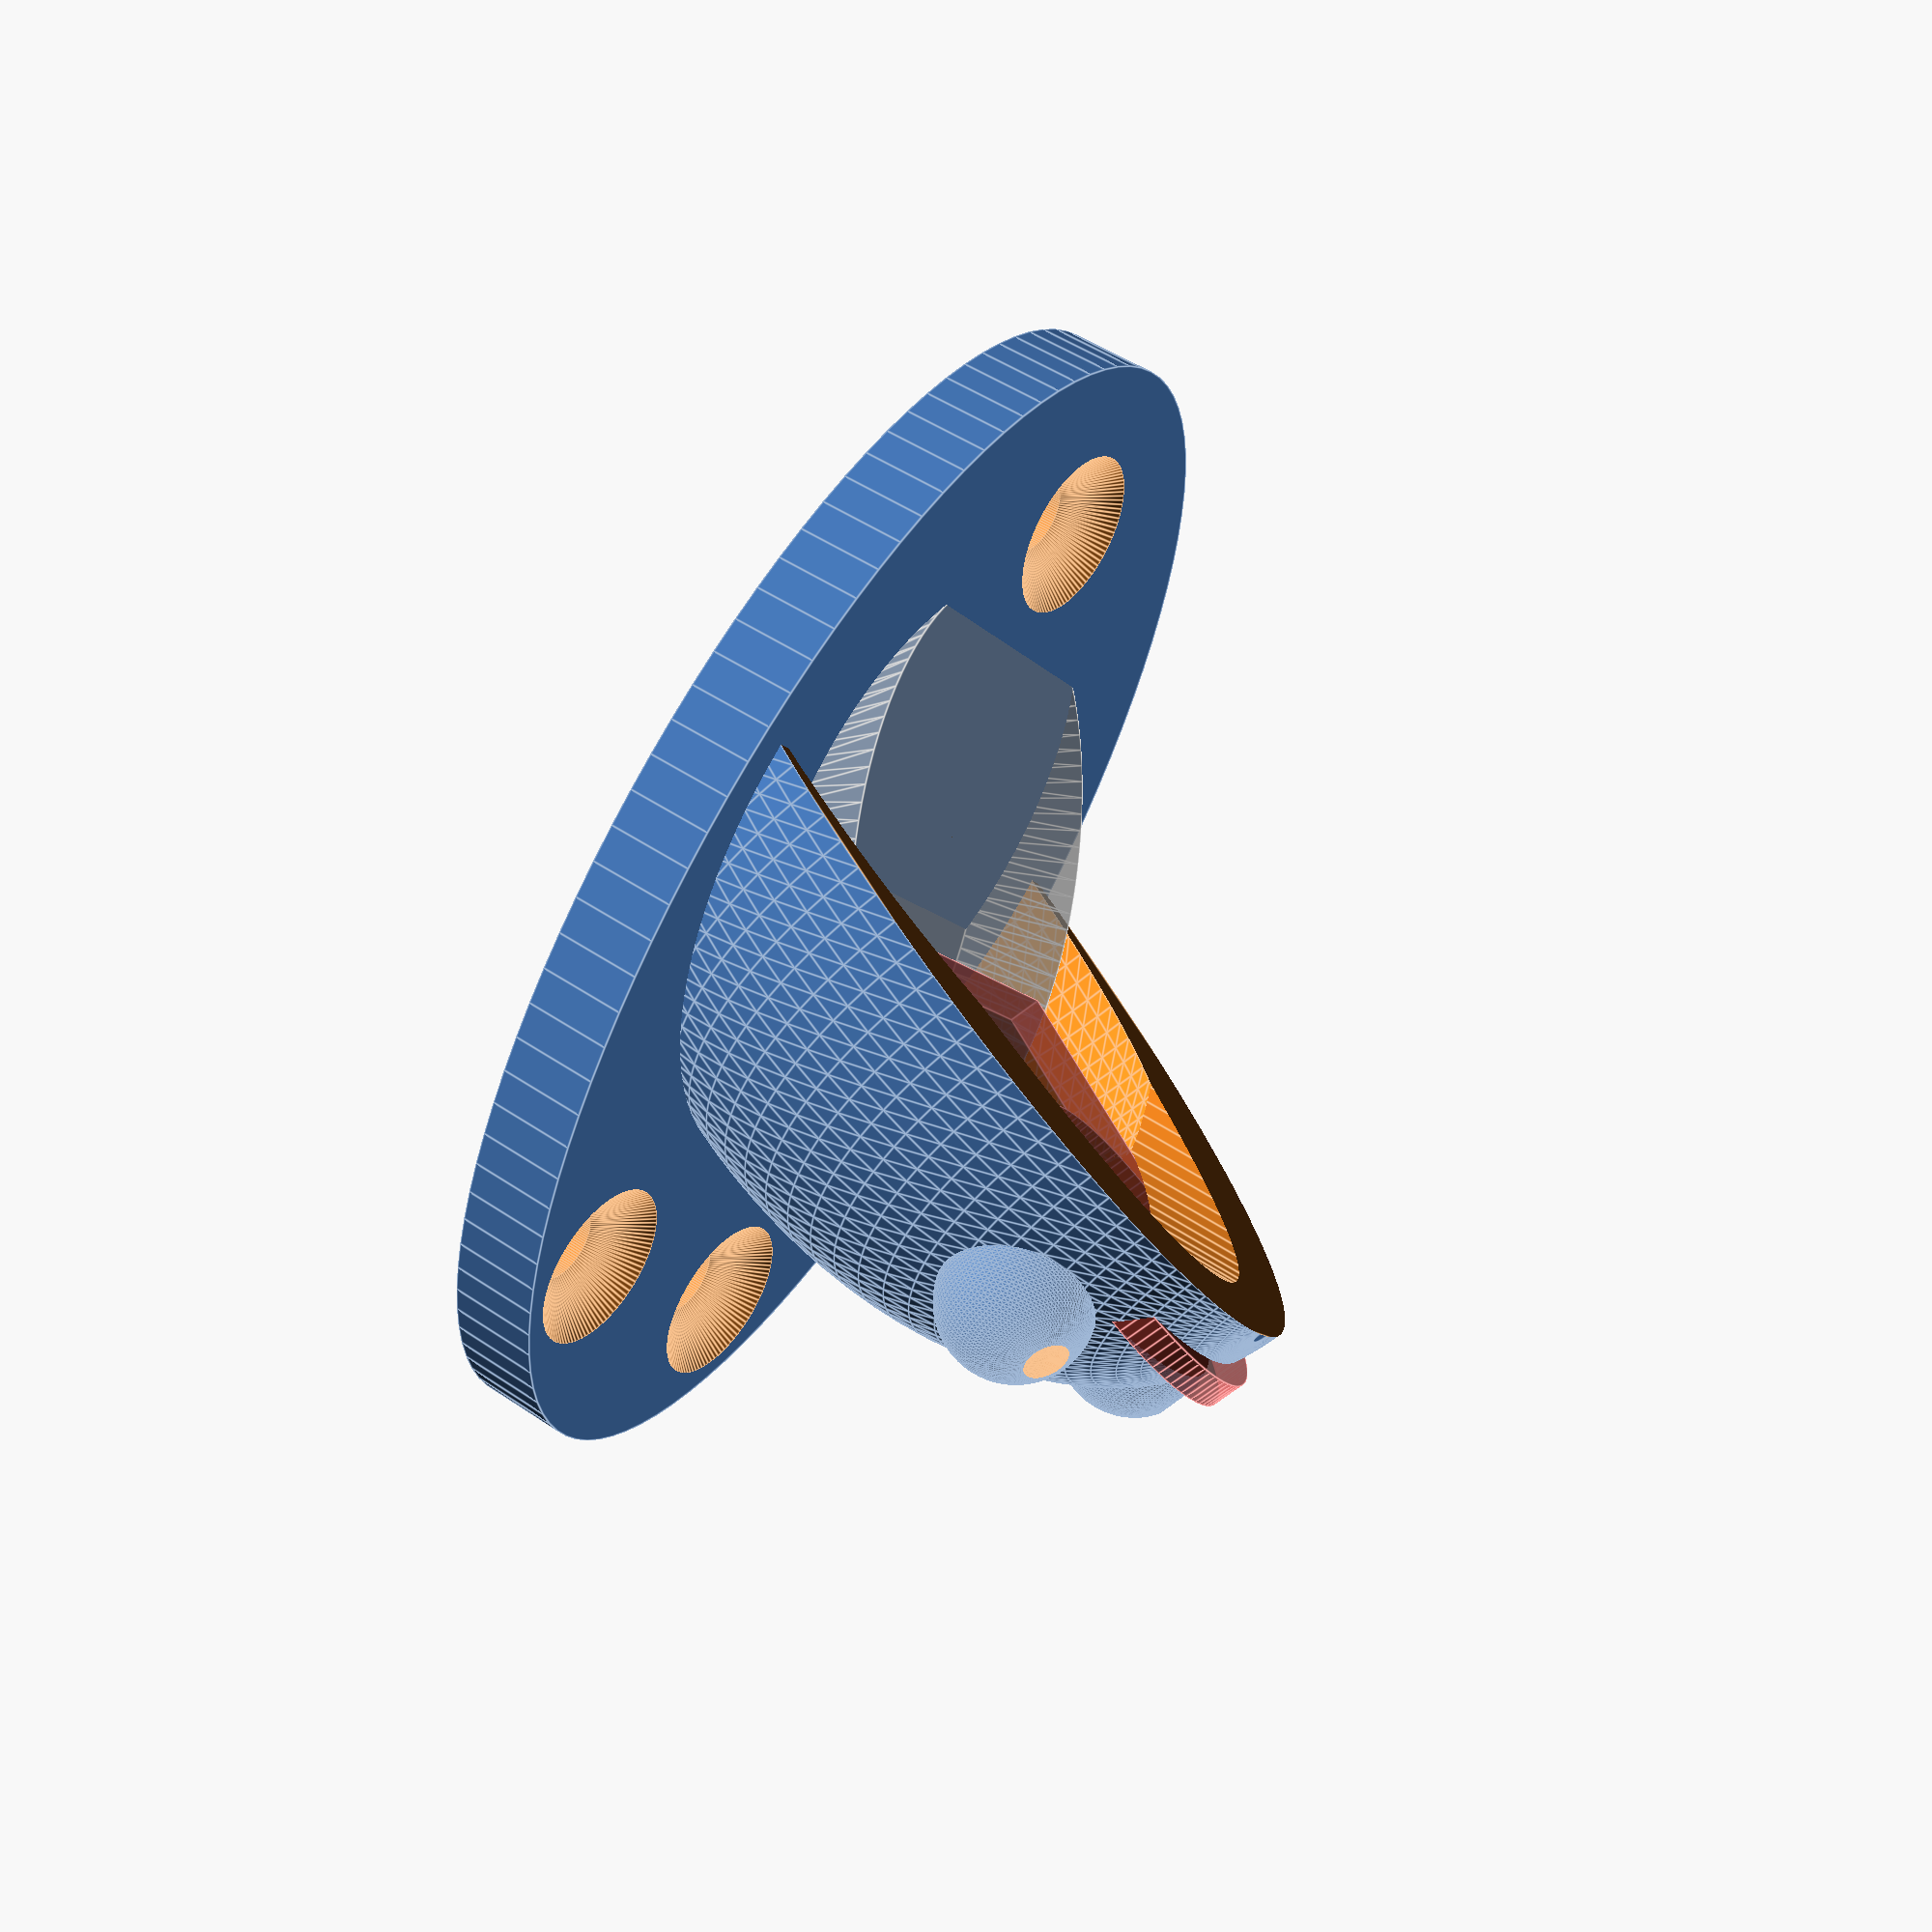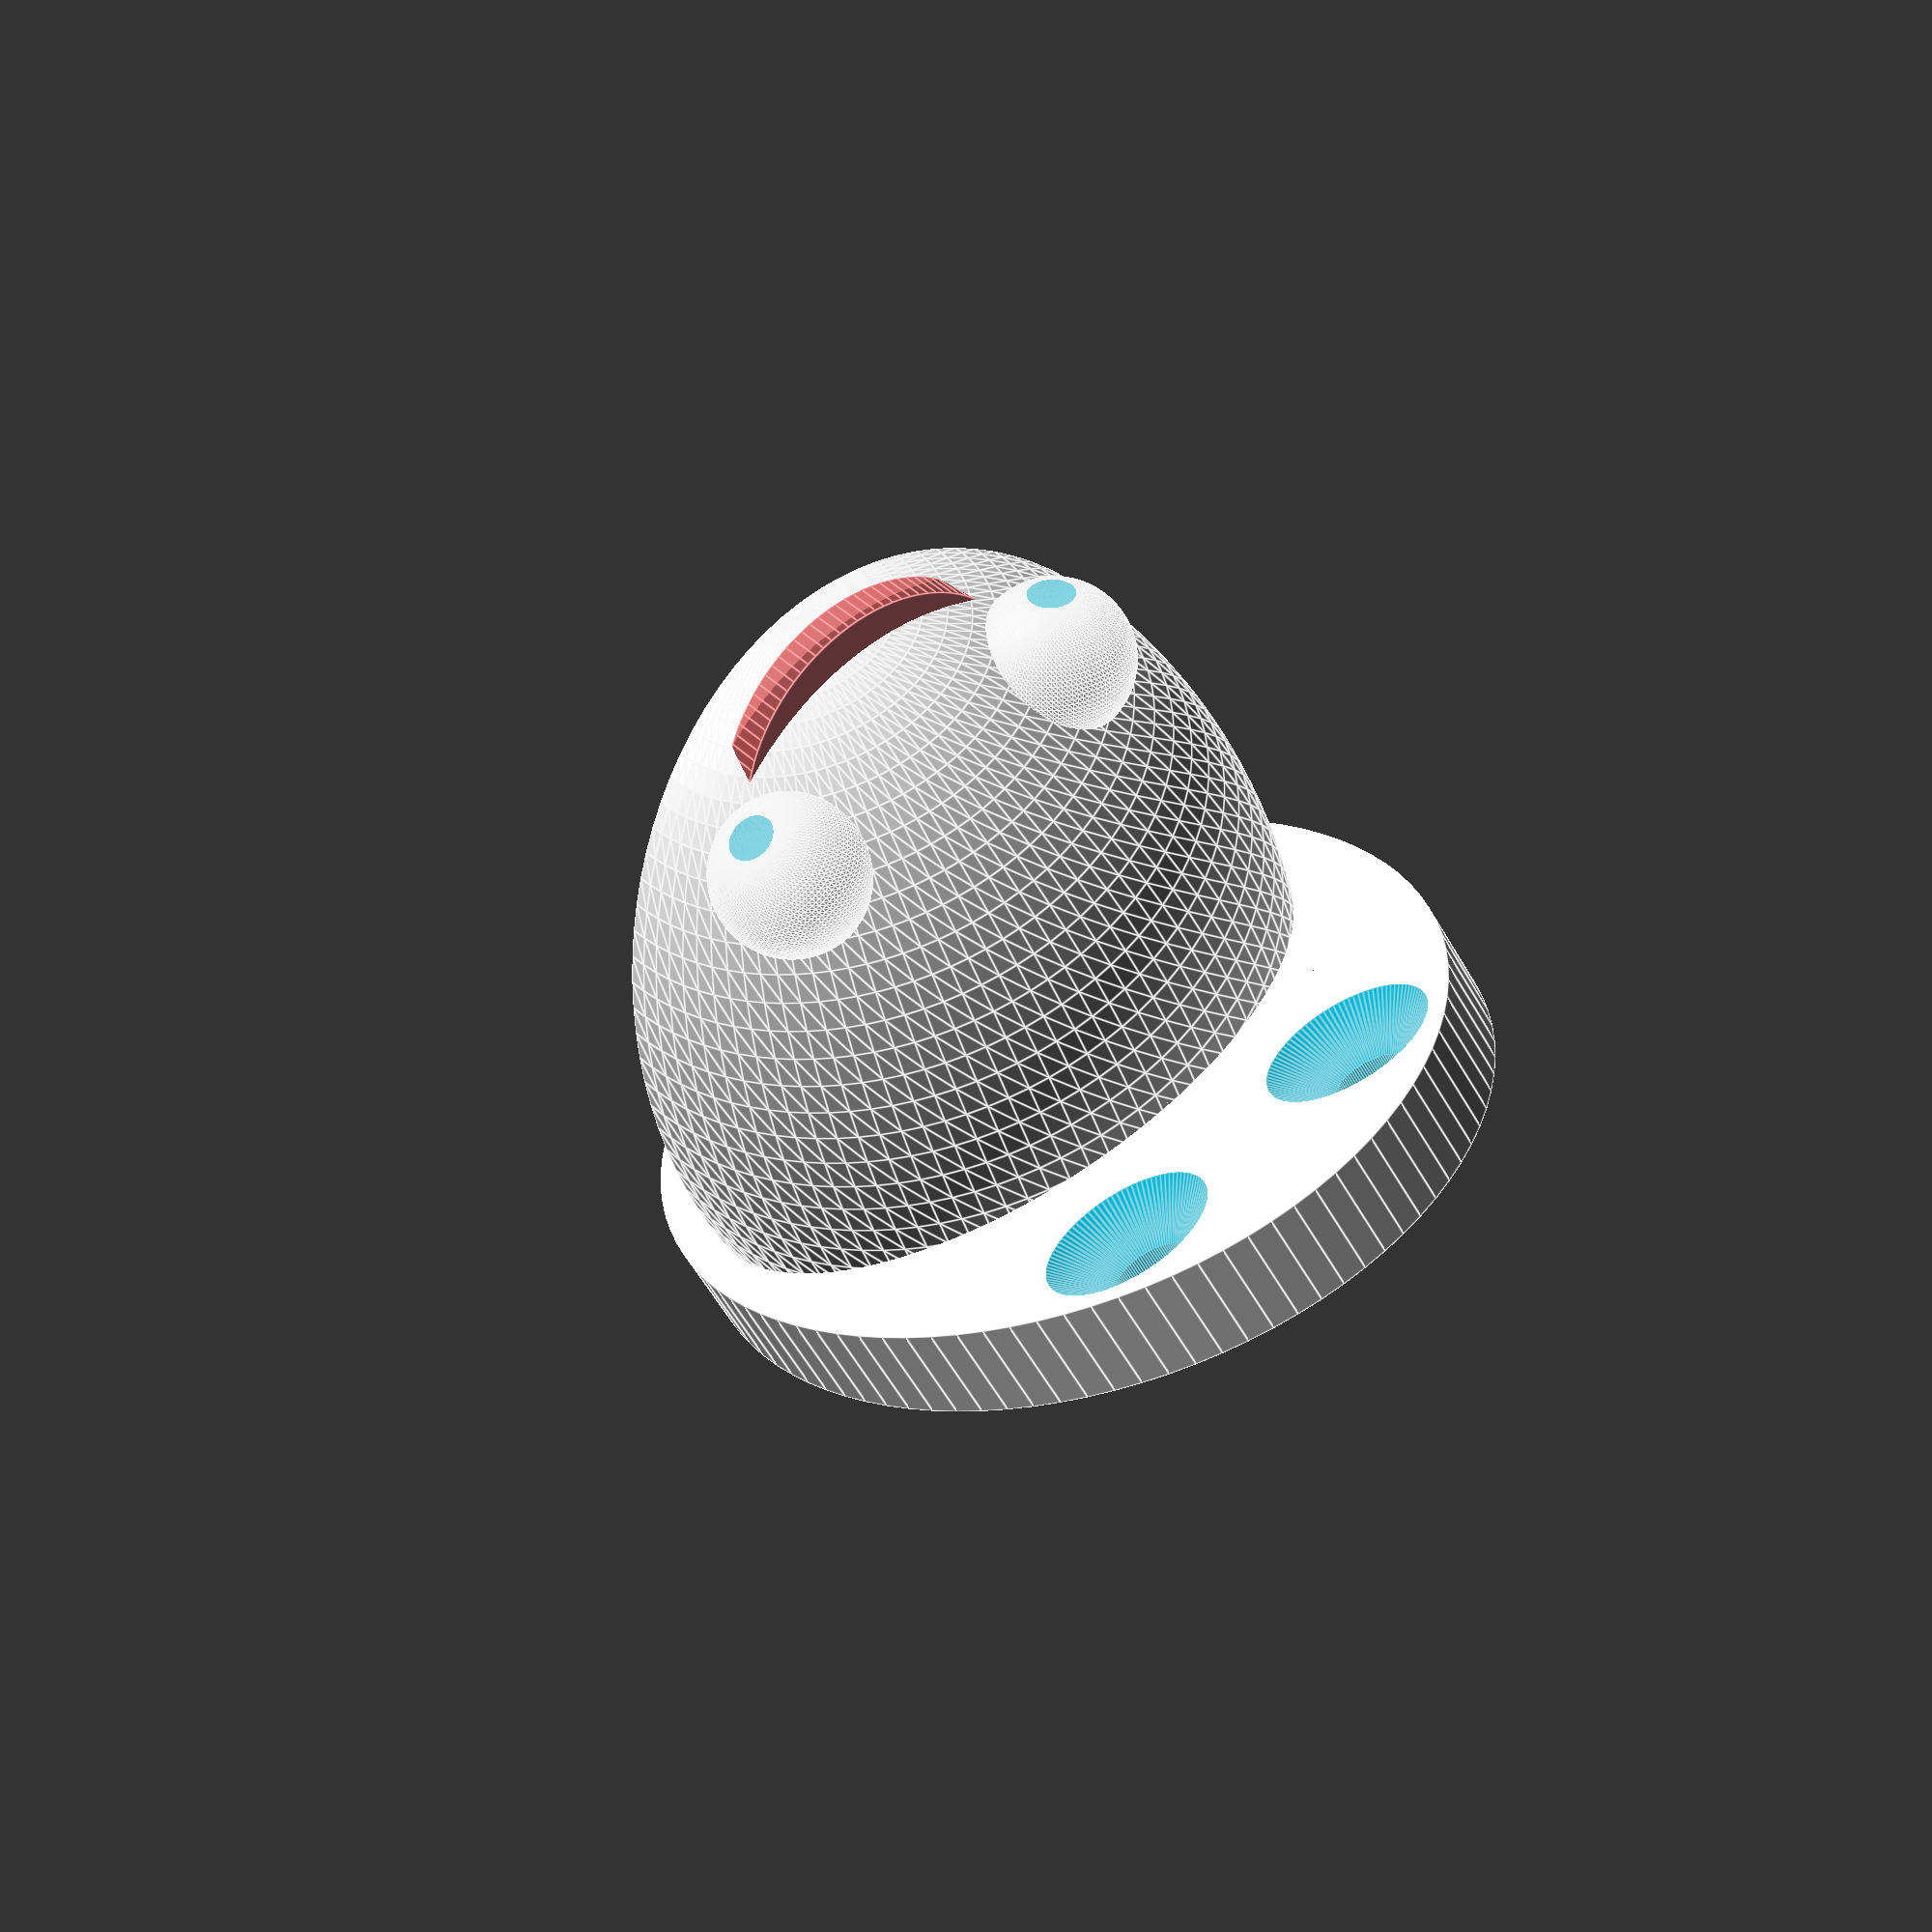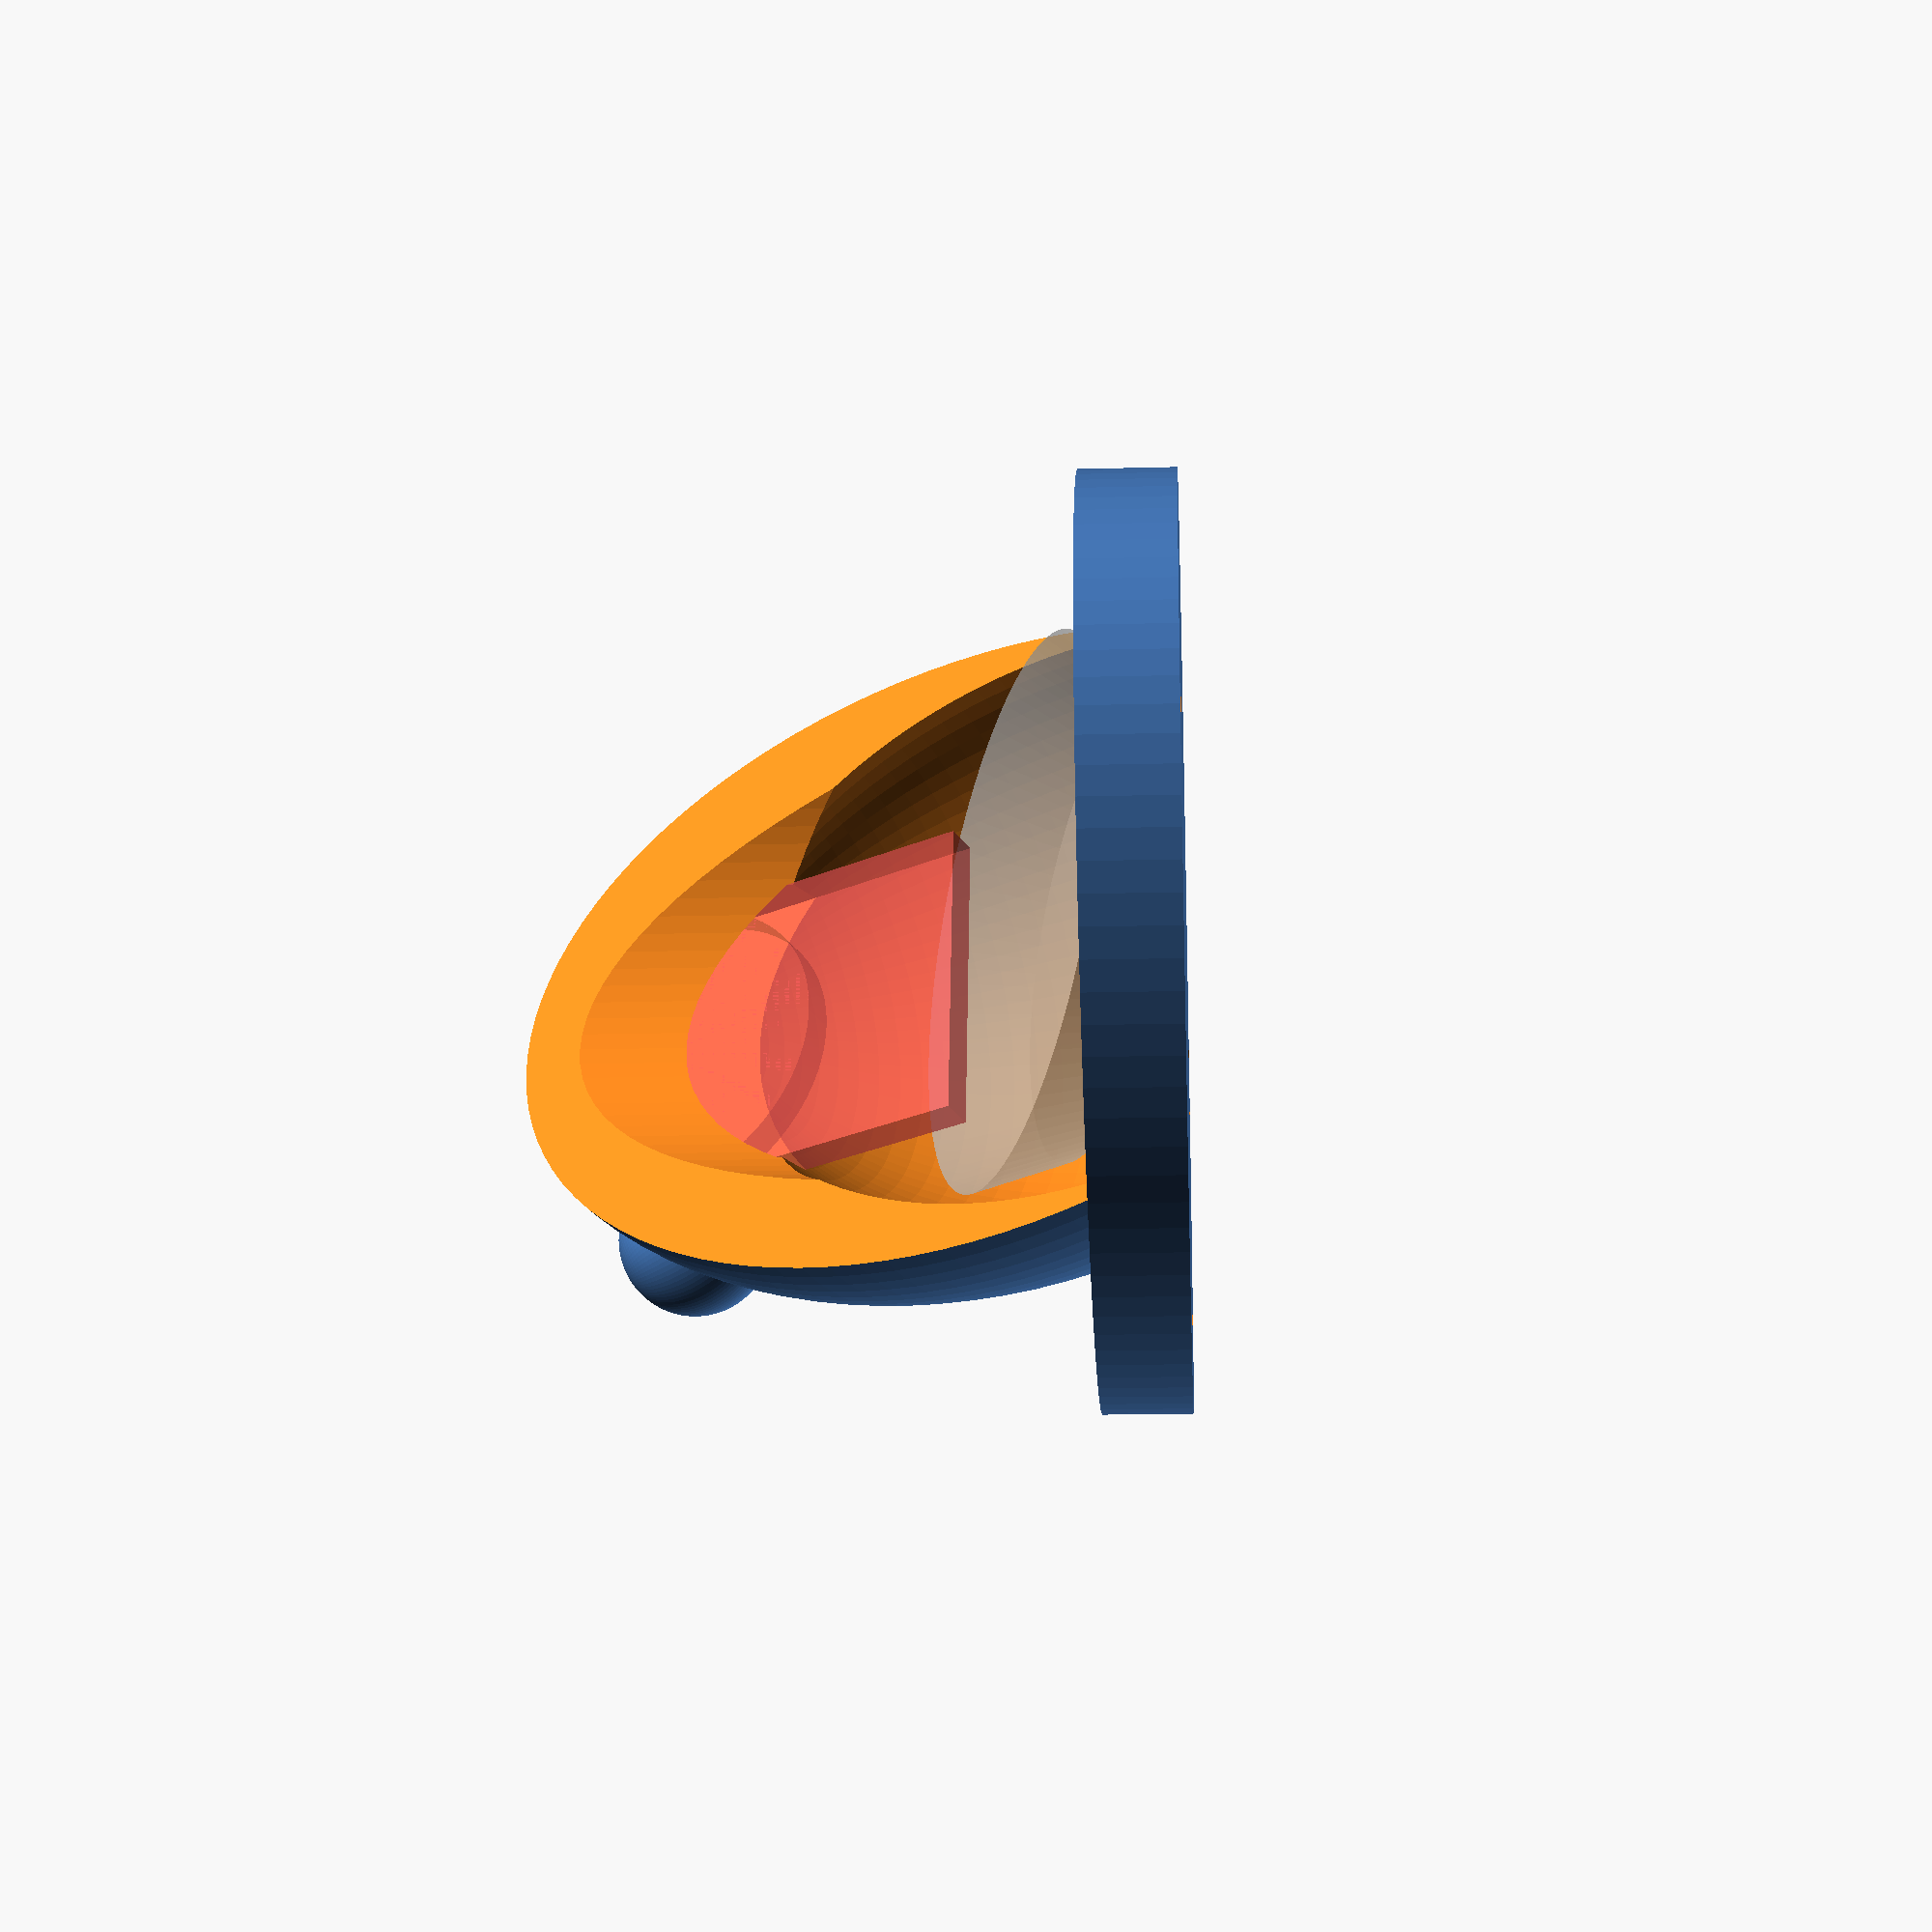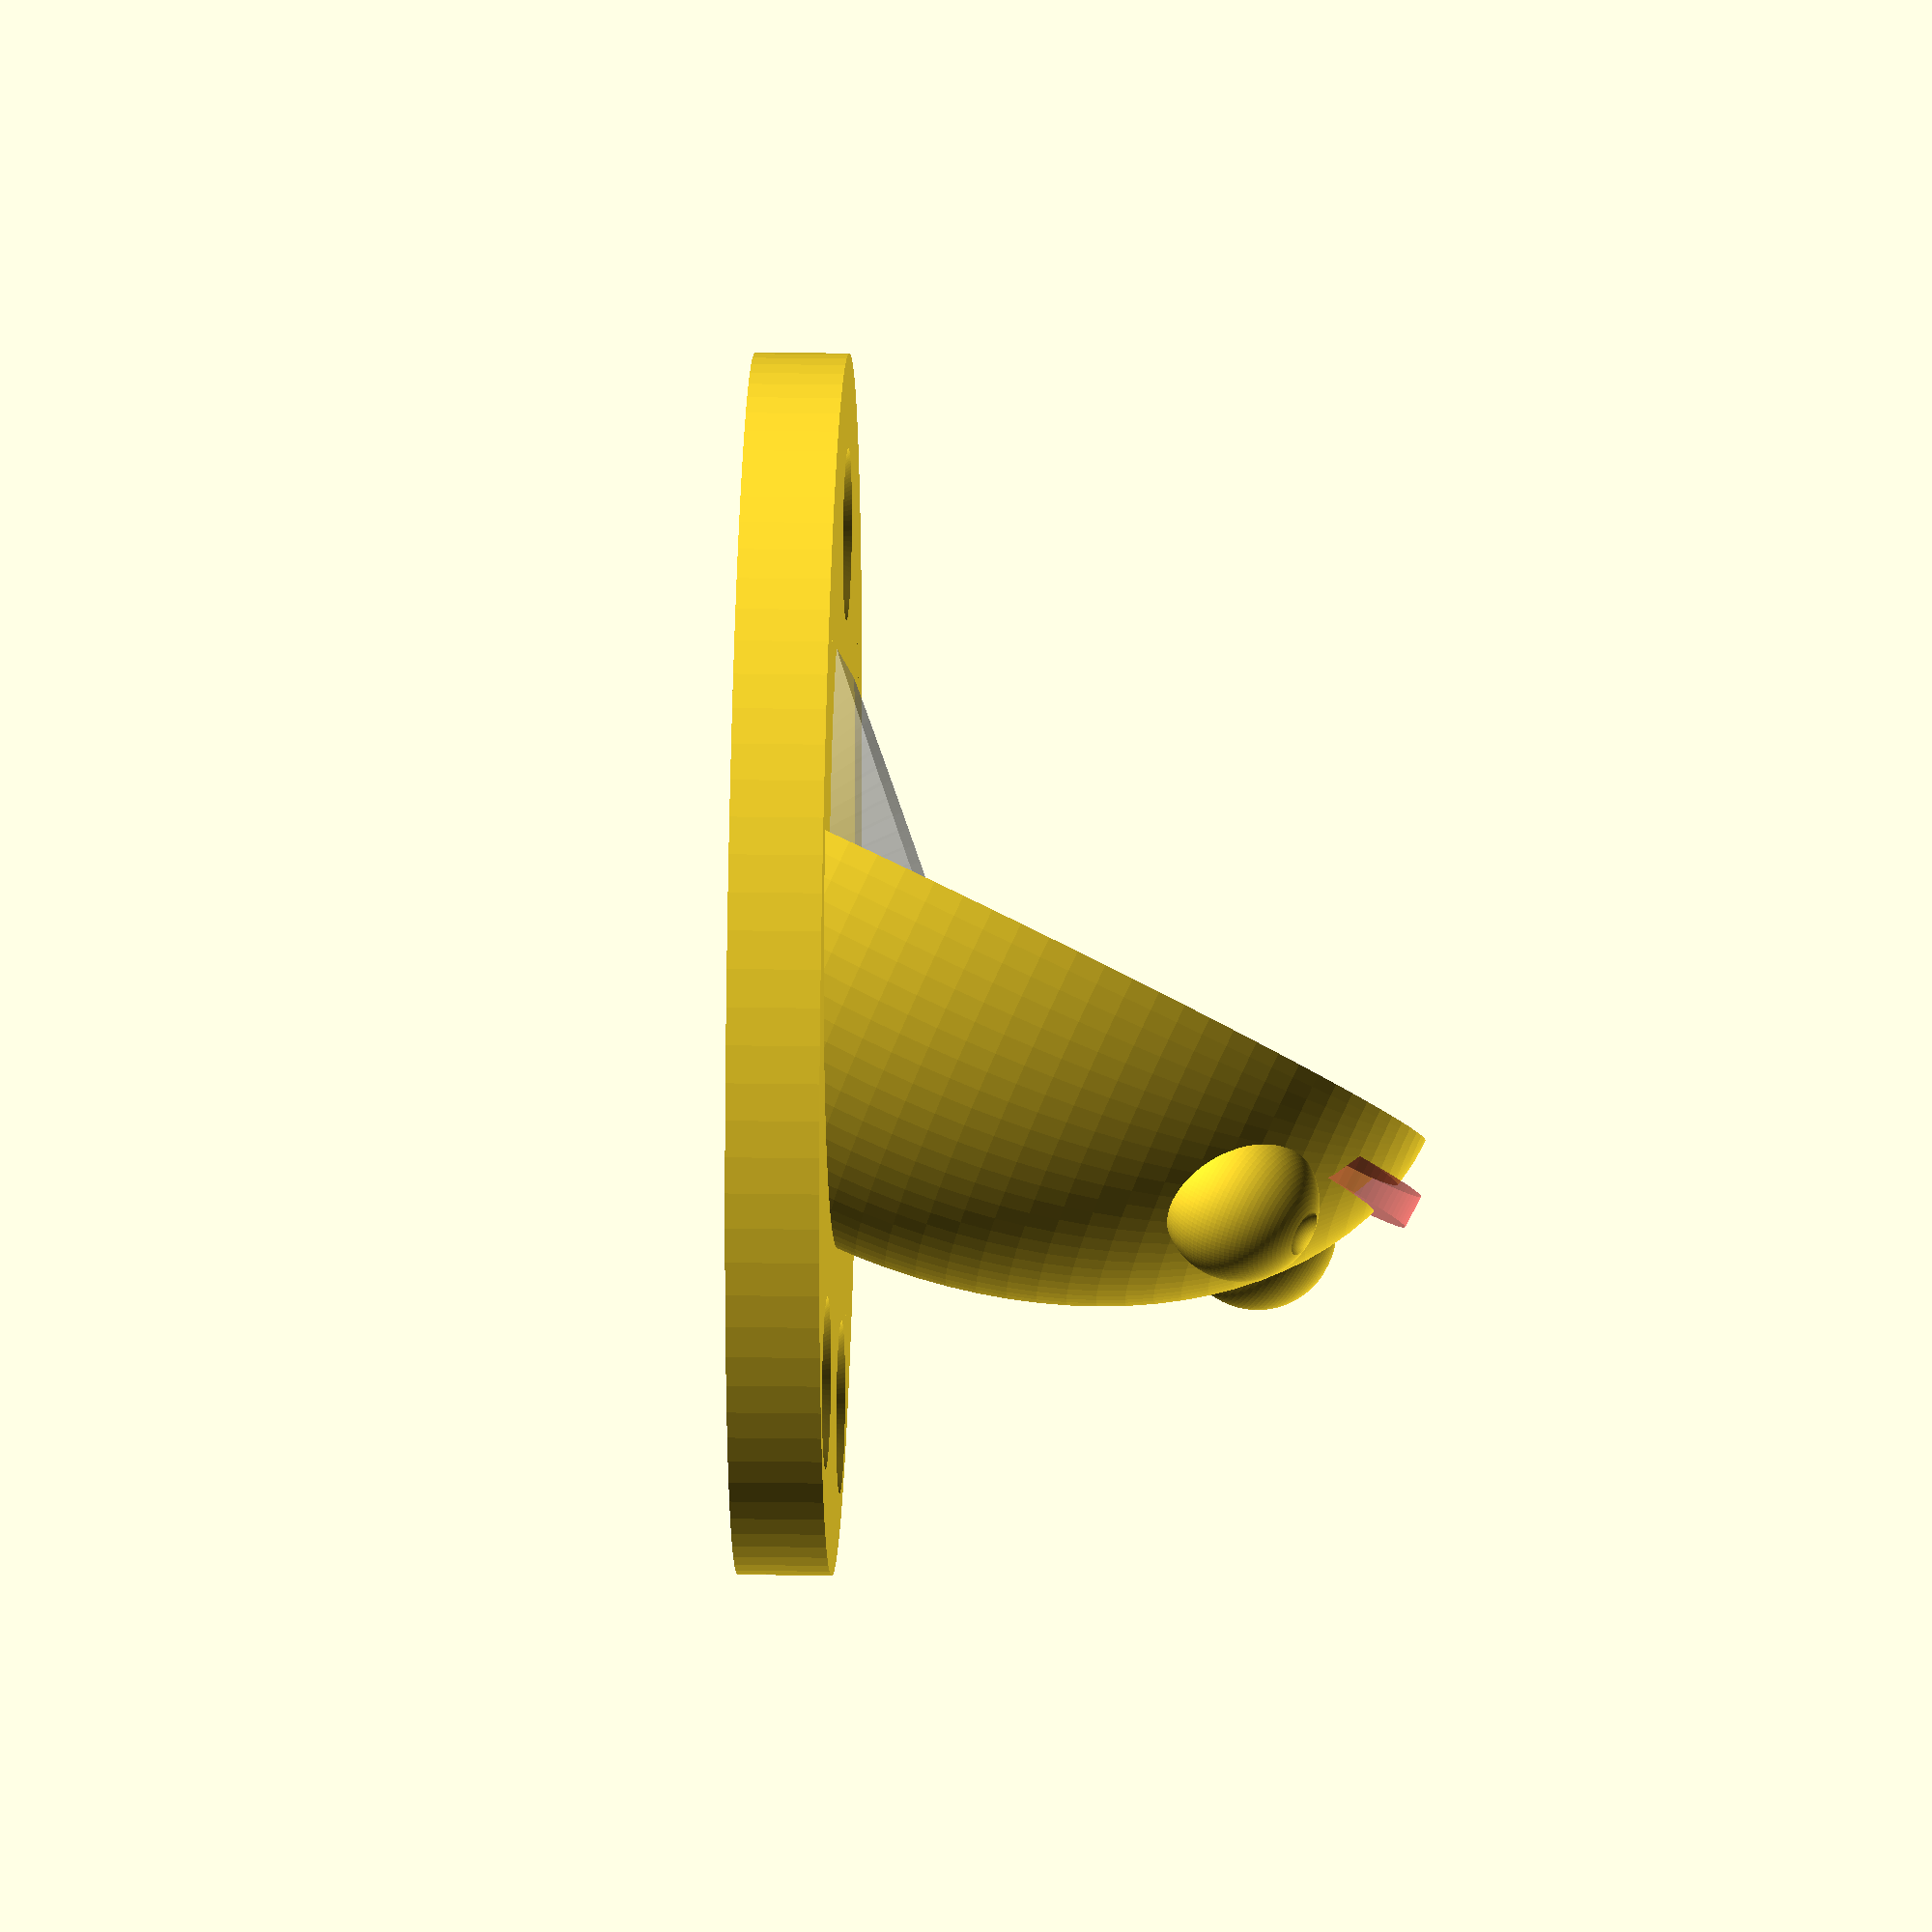
<openscad>
//http://www.thingiverse.com/thing:8244/

//Look like a frog
EyeAndTongue = "yes"; // [yes,no]
CoinPreset = 1; //[0:US Penny (Ideally older than 1986), 1:US Nickle, 2:US Dime, 3:Euro Cent, 4:Euro 2 Cent, 5:Euro 5 Cent, 6:Euro 10 Cent]
Quality = 100; //[24:Normal, 50:Good, 100:Smooth, 200:Overkill]

$fn=Quality;

/*TODO:
- Canadian coins
- DONE: Custom coin dimensions
- Cut out bottom of eyes if coin is larger
*/

/* [Custom Coin] */
//Find the actual diameter, reduce by 0.05mm or so
CustomCoin_Diameter=-1;
//Find the actual thickness, add ~0.23 or so
CustomCoin_Thickness=-1;
//Default: 0, For larger coins, set this higher
CustomCoin_LipStickout=-1;
//Default is 5, increase for smaller bottle caps... or something
CustomCoin_CoinOffset=-1;
//See the cross section of the coin channel, to check if the coin will be held correctly
CoinDebug = "no"; // [no,yes]


/* [Hidden] */
coinData=[
//[diameter, thickness, coin_offset (stickout), sphereHeightMod (LipStickout)]
[19, 1.75, 5, 0], // US Penny (google says: 19.05 mm, 1.52 mm)
            //For the rest, just going by original dimension changes
[21.16, 2.2, 5, 5], // US Nickle (google says: 21.21 mm, 1.95 mm)
[17.9, 1.5, 5, 0], // US Dime (wiki says: 17.91 mm, 1.35 mm)
[16.2, 1.9, 5, 0], // Euro Cent (google says: 16.25 mm, 1.67 mm)
[18.7, 1.9, 5, 0], // Euro 2 Cent (wiki says: 18.75 mm, 1.67 mm)
[21.2, 1.9, 5, 5], // Euro 5 Cent (wiki says: 21.25 mm, 1.67 mm)
[19.7, 2.15, 5, 0], // Euro 10 Cent (wiki says: 19.75 mm, 1.93 mm)
];
selectedCoin_Loaded=coinData[CoinPreset];

selectedCoin=[
override(selectedCoin_Loaded[0], CustomCoin_Diameter),
override(selectedCoin_Loaded[1], CustomCoin_Thickness),
override(selectedCoin_Loaded[2], CustomCoin_CoinOffset),
override(selectedCoin_Loaded[3], CustomCoin_LipStickout)];
echo(selectedCoin);

function override(preset, override) = (override > 0) ? override : preset;

screw_y_spacing=55;
top_screw_x_spacing=18;
screw_diameter=5;
flange_thickness=6;
flange_width=49;
flange_height=78;
sphere_width=45;
sphere_height=60+selectedCoin[3];
sphere_z_offset=8;
sphere_y_offset=-3;
cylinder_offset=-6.5;	// this is the y offset for a cylinder that cuts off some of the overhangs
wall_thickness=4;
roof_thickness=12;
sphere_angle=25;

coin_angle=35;
cap_angle=70;

coin_rotation=8; //Rotation up from bottom edge
coin_stickout=selectedCoin[2]+selectedCoin[3]/2; //positive makes bottle cap not fit?
coin_diam=selectedCoin[0];
coin_thickness=selectedCoin[1];

cap_diam=30;
cap_chamfer=3;
cap_thickness=6;
countersink_depth=3;
fulcrum_diam=6;
fulcrum_y_offset=-4;
fulcrum_z_offset=3;

eye_height=35+selectedCoin[3]/2;
eye_diam=10;
eye_x_angle=sphere_angle;
eye_y_angle=18;
tongue_thickness=10;
tongue_length=19;
tongue_width=25;
tongue_angle=75;
tongue_z_offset=-3;
tongue_groove=5;
pupil_diam=3;
eye_and_tongue=EyeAndTongue == "yes";		//give it a tongue and eyes

difference() {
	scale([flange_width,flange_height,flange_thickness]) cylinder(r=1/2, h=1);
	
	for (offset=[1,-1]) if (offset==1) for (xoff=[1,-1]) translate([xoff*top_screw_x_spacing/2,offset*screw_y_spacing/2,-1]) {
		cylinder(r=screw_diameter/2, h=flange_thickness+2);
		translate([0,0,flange_thickness-countersink_depth+1.01]) cylinder(r1=screw_diameter/2, r2=screw_diameter/2+countersink_depth, h=countersink_depth);
	}
	else translate([0,offset*screw_y_spacing/2,-1]) {
		cylinder(r=screw_diameter/2, h=flange_thickness+2);
		translate([0,0,flange_thickness-countersink_depth+1.01]) cylinder(r1=screw_diameter/2, r2=screw_diameter/2+countersink_depth, h=countersink_depth);
	}
	translate([0,sphere_y_offset-2,8]) rotate([-cap_angle,0,0]) %cap_cutout();

}


translate([0,sphere_y_offset,flange_thickness+sphere_z_offset])
difference() {
    union()
    {
	rotate([-sphere_angle,0,0]) scale([sphere_width,sphere_width,sphere_height]) sphere(r=1/2);
        
        //negating the outside translate
        // This is to make sure the eyes won't interfere with the coin placement
        translate([0,-sphere_y_offset,-flange_thickness-sphere_z_offset])
            eye_and_tongue_module();
    }
	rotate([-sphere_angle,0,0]) {
		translate([0,0,-(roof_thickness-wall_thickness)]) scale([sphere_width-wall_thickness,sphere_width-wall_thickness,sphere_height-roof_thickness]) sphere(r=(1/2));
		translate([-sphere_width/2,-sphere_width,-sphere_height/2]) cube([sphere_width,sphere_width,sphere_height]);
	}
	translate([0,cylinder_offset,0]) cylinder(r=sphere_width/2-wall_thickness, h=sphere_height);
	translate([-sphere_width/2,-sphere_width/2,-sphere_height-sphere_z_offset]) cube([sphere_width,sphere_width,sphere_height]);
	rotate([-coin_angle,0,0]) translate([0,0,sphere_height/2+coin_diam/2-roof_thickness-coin_stickout]) rotate([coin_rotation,0,0]) #coin_cutout();
    
    if (CoinDebug == "yes")
    {
        rotate([-coin_angle,0,0]) translate([-20,0,sphere_height/2+coin_diam/2-roof_thickness-coin_stickout-20]) rotate([0,0,-90]) cube([20,40,40]);
    }
}

module eye_and_tongue_module()
{
if (eye_and_tongue) {
	for (eye=[-1,1]) rotate([-eye_x_angle,eye*eye_y_angle,0]) translate([0,0,eye_height]) difference() {
		sphere(r=eye_diam/2);
		translate([0,0,eye_diam/2]) sphere(r=pupil_diam/2);
	}
	difference() {
		translate([0,sphere_width/2+sphere_y_offset-wall_thickness*2,flange_thickness+tongue_z_offset]) rotate([tongue_angle,0,0]) difference() {
			scale([tongue_width,tongue_thickness,tongue_length*2]) sphere(r=1/2);
			translate([0,0,-tongue_length/2]) cube([tongue_width+2, tongue_thickness+2, tongue_length], center=true);
			rotate([8,0,0]) scale([1,1,1]) translate([0,tongue_thickness/2+tongue_groove/3,0]) cylinder(r=tongue_groove/2, h=tongue_length);
			
		}
		translate([0,0,-flange_thickness/2]) cube([flange_width+2,flange_height+2,flange_thickness*2], center=true);
	}
} else {
	translate([0,fulcrum_y_offset,flange_thickness-fulcrum_diam/2+fulcrum_z_offset]) rotate([0,90,0]) translate([0,0,-sphere_width/2+wall_thickness/2]) cylinder(r=fulcrum_diam/2, h=sphere_width-wall_thickness);
}
}

//translate([0,sphere_y_offset,flange_thickness+sphere_z_offset]) rotate([-coin_angle,0,0]) translate([0,0,sphere_height/2+coin_diam/2-roof_thickness-coin_stickout])  rotate([coin_rotation,0,0]) coin();

//translate([0,+sphere_y_offset,13]) rotate([-cap_angle+15,0,0]) cap();


module coin()
{
	translate([0,coin_thickness/2,0]) rotate([90,0,0]) cylinder(r=coin_diam/2, h=coin_thickness);

}

module coin_cutout()
{
	translate([0,coin_thickness/2,0]) rotate([90,0,0]) union() {
		cylinder(r=coin_diam/2, h=coin_thickness);
		translate([-coin_diam/2,-coin_diam,0]) cube([coin_diam,coin_diam,coin_thickness]);

	}

}

module cap()
{
	rotate([90,0,0]) cylinder(r=cap_diam/2, h=cap_thickness, center=true);
}

module cap_cutout()
{
	rotate([90,0,0]) 
		cylinder(r1=cap_diam/2, r2=cap_diam/2+cap_chamfer, h=cap_thickness, center=true);

}
</openscad>
<views>
elev=312.5 azim=232.4 roll=307.5 proj=p view=edges
elev=244.0 azim=329.5 roll=149.2 proj=p view=edges
elev=18.3 azim=254.1 roll=92.9 proj=p view=solid
elev=347.1 azim=197.8 roll=273.0 proj=o view=solid
</views>
